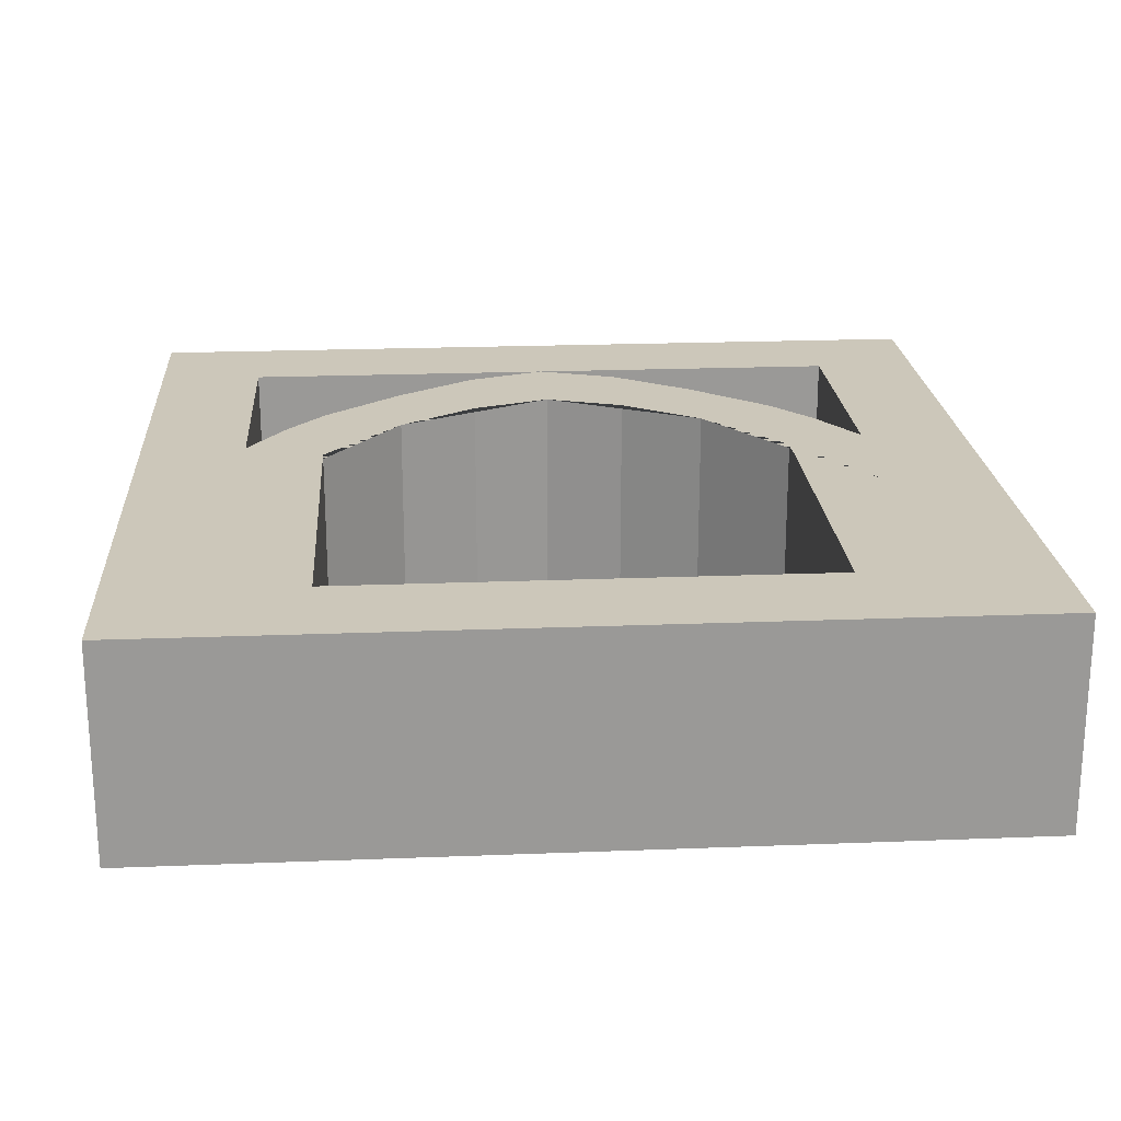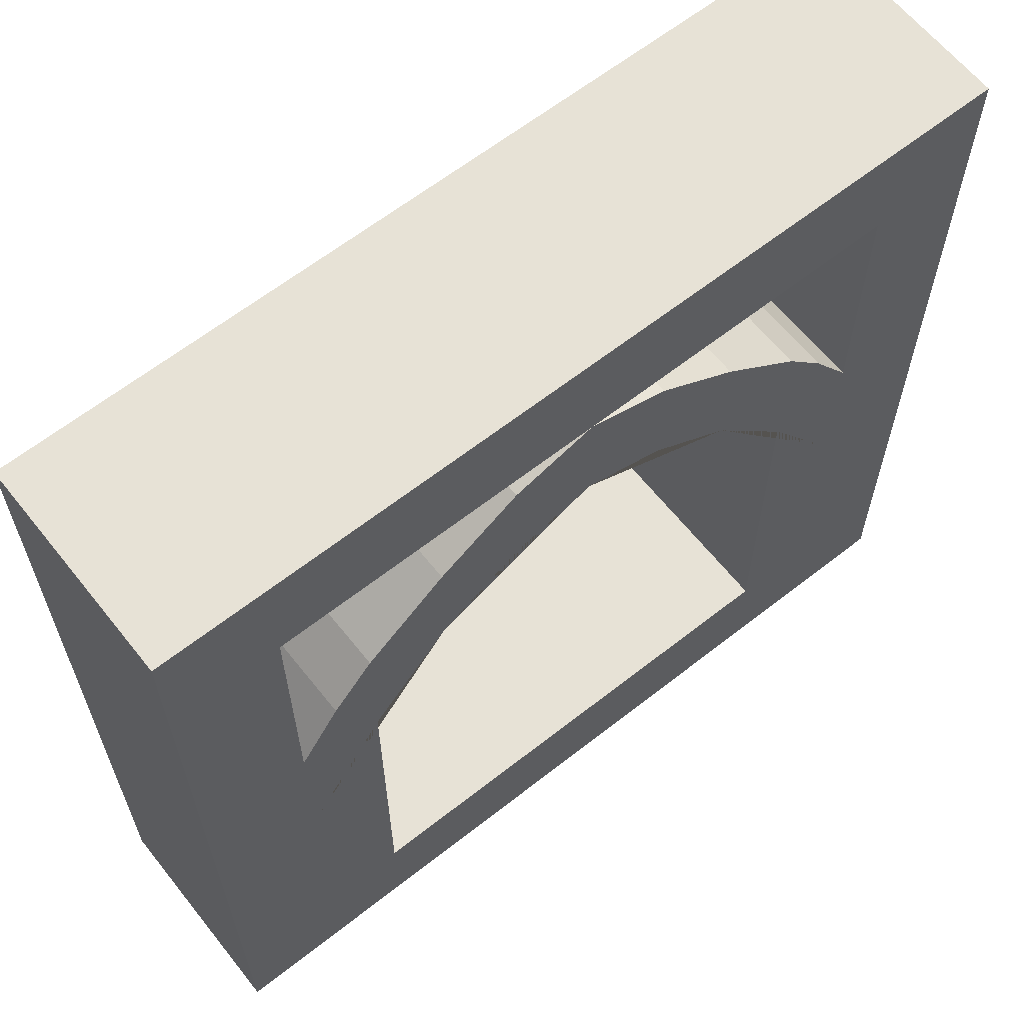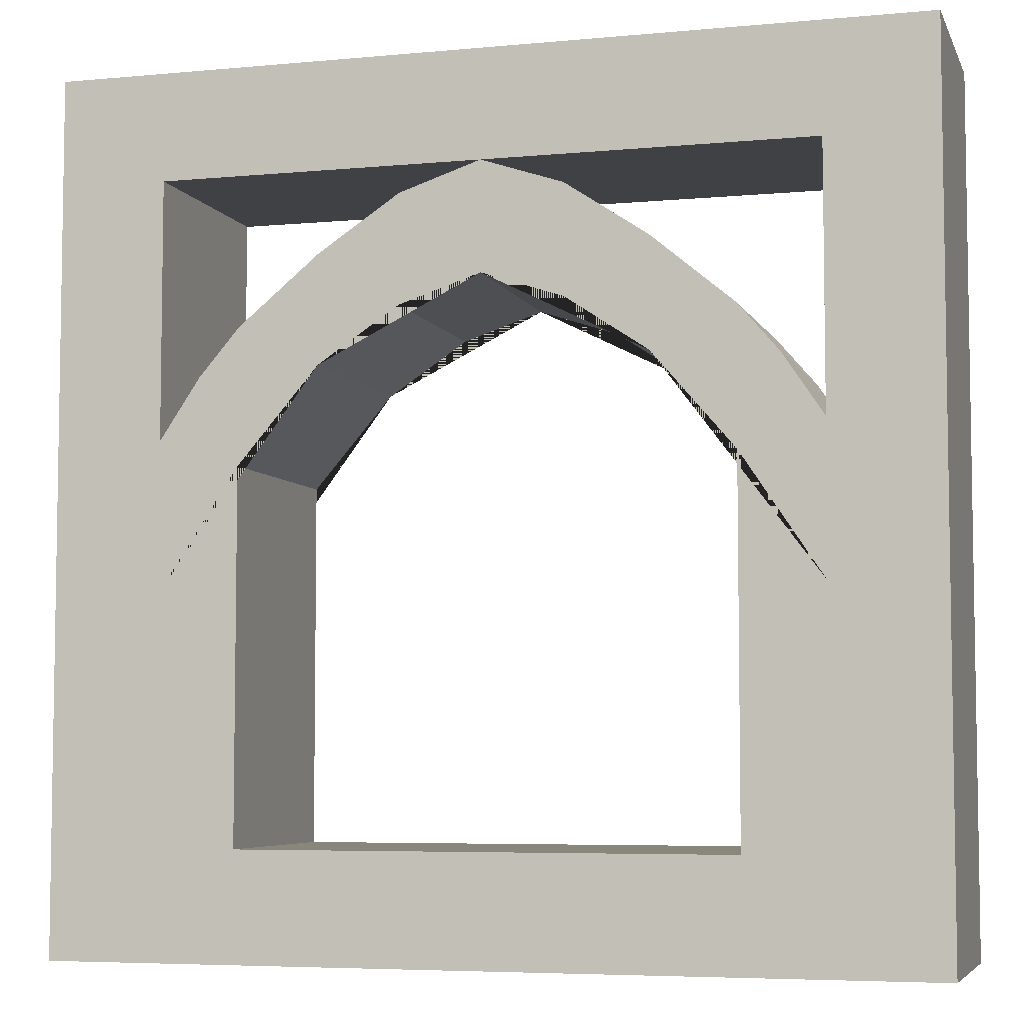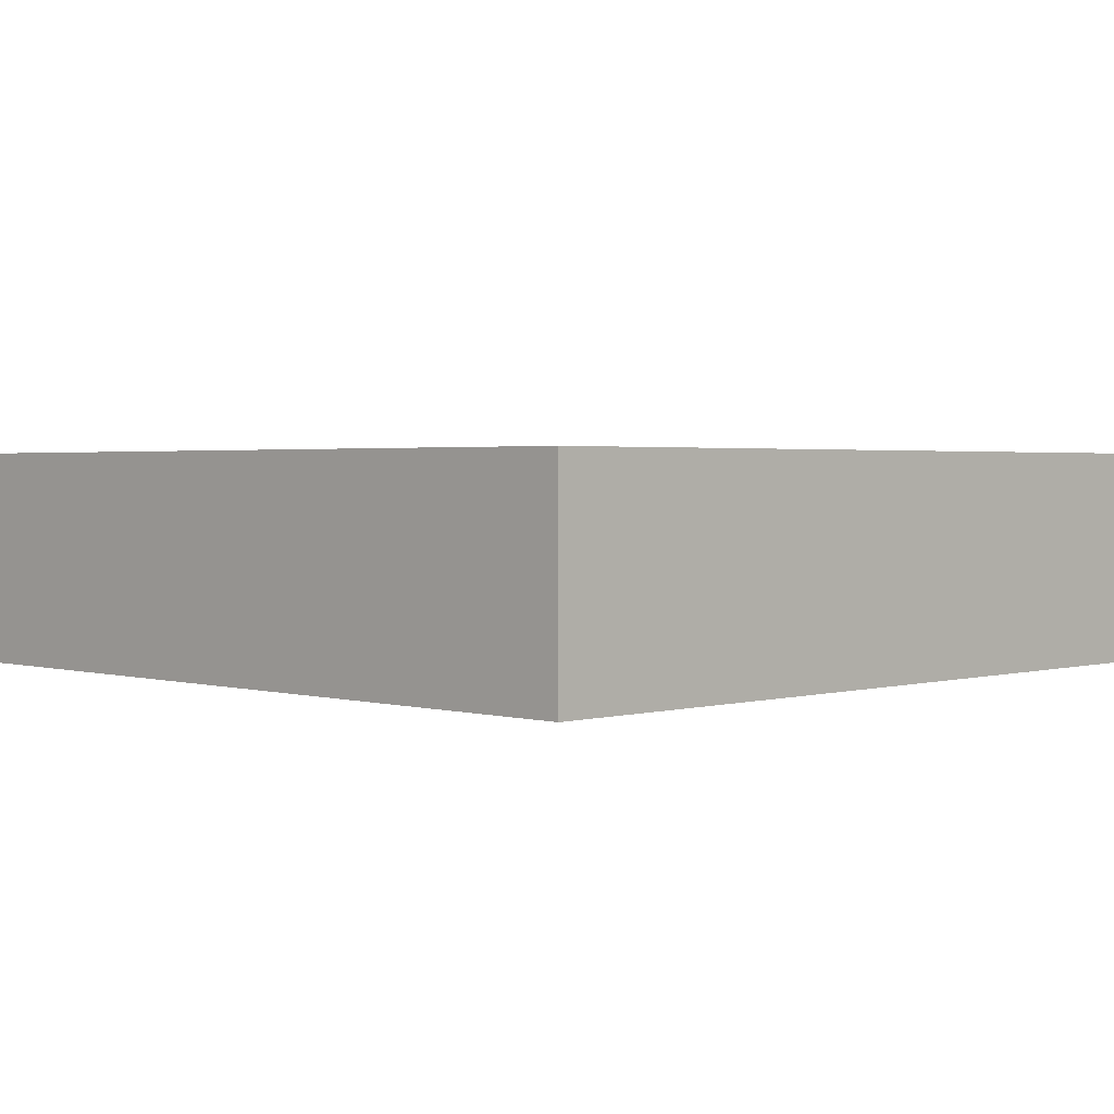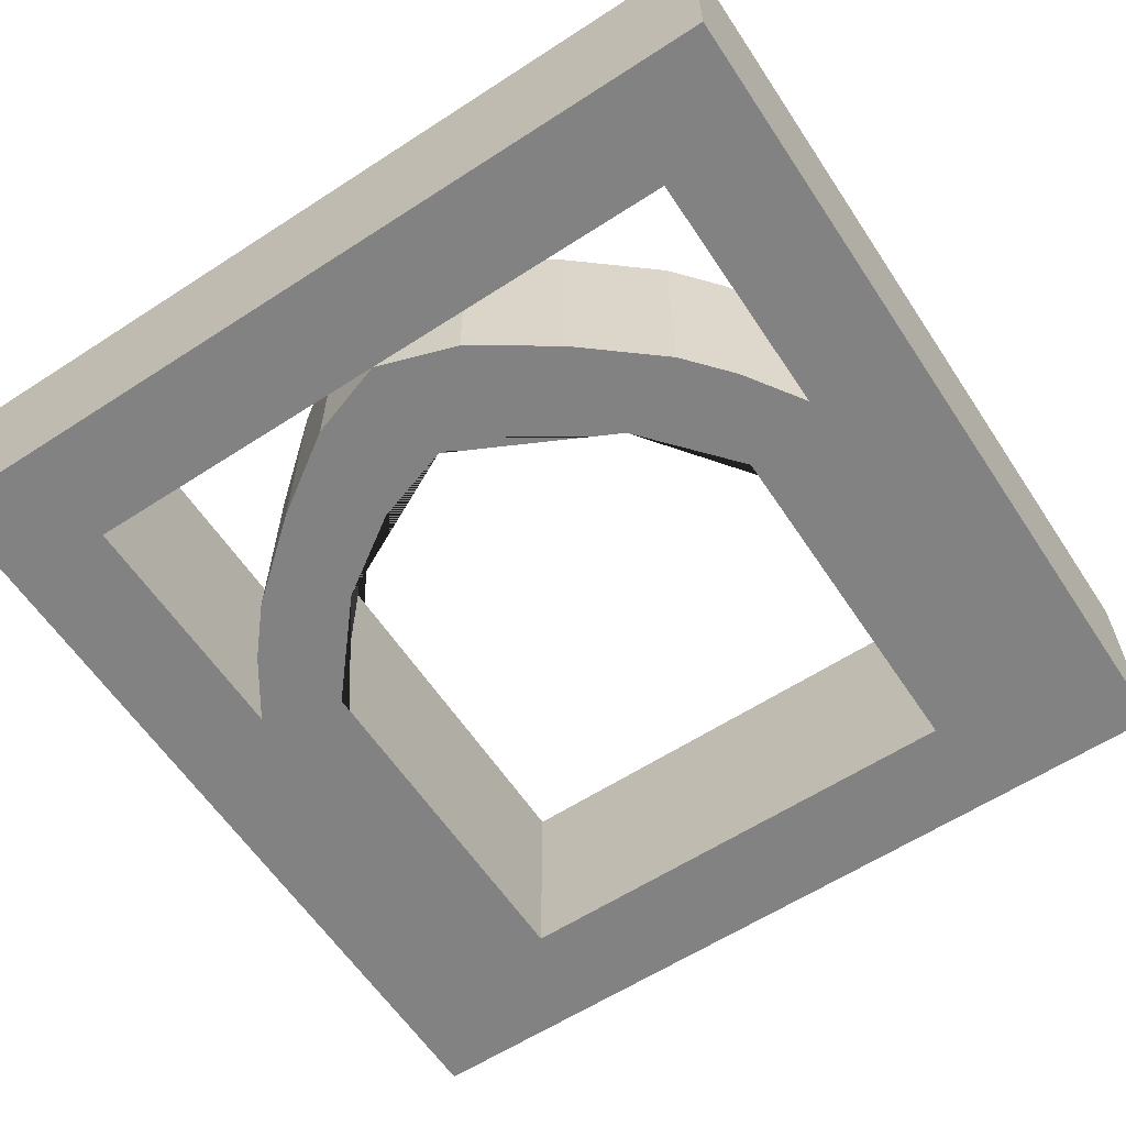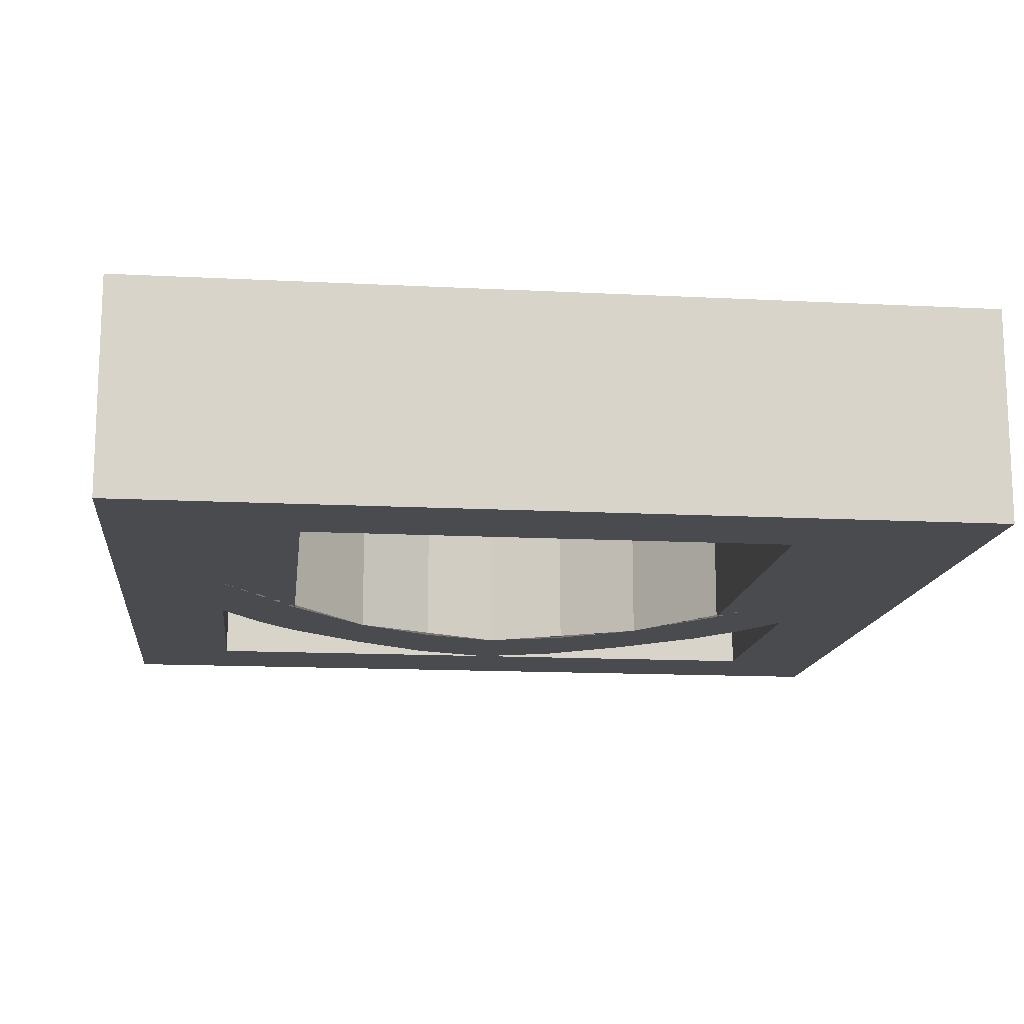
<metadata>
{"format":"obj","ext":"obj","renderer":"f3d","projection":"perspective","resolution":1024,"background":"white","views":[{"elev":21.3,"azim":-4.0,"up":"+Z"},{"elev":63.1,"azim":-38.5,"up":"+Y"},{"elev":-5.7,"azim":-164.0,"up":"+Y"},{"elev":2.0,"azim":-45.1,"up":"+Z"},{"elev":-60.9,"azim":-146.5,"up":"+Z"},{"elev":-14.2,"azim":-6.5,"up":"+Z"}]}
</metadata>
<code>
o Arch
v 0.5 0.5 0.125
v -0.5 0.5 0.125
v 0.375 0.375 0.125
v -0.375 0.375 0.125
v 0.5 0.5 -0.125
v -0.5 0.5 -0.125
v 0.375 0.375 -0.125
v -0.375 0.375 -0.125
v 0.5 -0.5 0.125
v 0.5 0.5 0.125
v 0.375 -0.375 0.125
v 0.375 0.375 0.125
v 0.5 -0.5 -0.125
v 0.5 0.5 -0.125
v 0.375 -0.375 -0.125
v 0.375 0.375 -0.125
v -0.5 0.5 0.125
v -0.5 -0.5 0.125
v -0.375 0.375 0.125
v -0.375 -0.375 0.125
v -0.5 0.5 -0.125
v -0.5 -0.5 -0.125
v -0.375 0.375 -0.125
v -0.375 -0.375 -0.125
v -0.5 -0.5 0.125
v 0.5 -0.5 0.125
v -0.375 -0.375 0.125
v 0.375 -0.375 0.125
v -0.5 -0.5 -0.125
v 0.5 -0.5 -0.125
v -0.375 -0.375 -0.125
v 0.375 -0.375 -0.125
v 0.375 -0.09375 0.125
v 0.375 0.07812 0.125
v -0.375 -0.09375 0.125
v -0.375 0.07812 0.125
v 0.375 -0.09375 -0.125
v 0.375 0.07812 -0.125
v -0.375 -0.09375 -0.125
v -0.375 0.07812 -0.125
v -0 0.25 0.125
v -0 0.375 0.125
v 0 0.25 -0.125
v 0 0.375 -0.125
v 0.1875 0.1562 0.125
v -0.1875 0.2812 0.125
v -0.1875 0.1562 -0.125
v 0.1875 0.2812 -0.125
v -0.1875 0.1562 0.125
v 0.1875 0.2812 0.125
v 0.1875 0.1562 -0.125
v -0.1875 0.2812 -0.125
v -0.2812 0.2031 0.125
v 0.2812 0.2031 -0.125
v 0.09375 0.3438 0.125
v -0.09375 0.3438 -0.125
v -0.09375 0.3438 0.125
v 0.09375 0.3438 -0.125
v 0.2812 0.2031 0.125
v -0.2812 0.2031 -0.125
v 0.2812 0.04688 0.125
v -0.2812 0.04688 -0.125
v -0.09375 0.2188 0.125
v 0.09375 0.2188 -0.125
v 0.09375 0.2188 0.125
v -0.09375 0.2188 -0.125
v -0.2812 0.04688 0.125
v 0.2812 0.04688 -0.125
v -0.3281 0.1484 0.125
v 0.3281 0.1484 -0.125
v 0.3281 0.1484 0.125
v -0.3281 0.1484 -0.125
v -0.2812 -0.375 0.125
v -0.2812 0.04688 0.125
v -0.375 -0.375 0.125
v -0.375 -0.09375 0.125
v -0.2812 -0.375 -0.125
v -0.2812 0.04688 -0.125
v -0.375 -0.375 -0.125
v -0.375 -0.09375 -0.125
v 0.2812 -0.375 -0.125
v 0.2812 0.04688 -0.125
v 0.375 -0.375 -0.125
v 0.375 -0.09375 -0.125
v 0.2812 -0.375 0.125
v 0.2812 0.04688 0.125
v 0.375 -0.375 0.125
v 0.375 -0.09375 0.125
f 1 2 4 3
f 3 4 8 7
f 7 8 6 5
f 5 6 2 1
f 9 10 12 11
f 11 12 16 15
f 15 16 14 13
f 13 14 10 9
f 17 18 20 19
f 19 20 24 23
f 23 24 22 21
f 21 22 18 17
f 25 26 28 27
f 27 28 32 31
f 31 32 30 29
f 29 30 26 25
f 49 46 53 69 36 35 67
f 35 36 40 39
f 51 48 54 70 38 37 68
f 37 38 34 33
f 61 68 37 33
f 70 71 34 38
f 56 57 42 44
f 63 66 43 41
f 47 52 56 44 43 66
f 45 50 55 42 41 65
f 33 34 71 59 50 45 61
f 39 40 72 60 52 47 62
f 67 62 47 49
f 60 53 46 52
f 58 55 50 48
f 65 64 51 45
f 43 44 58 48 51 64
f 41 42 57 46 49 63
f 44 42 55 58
f 72 69 53 60
f 52 46 57 56
f 48 50 59 54
f 41 43 64 65
f 35 39 62 67
f 49 47 66 63
f 45 51 68 61
f 40 36 69 72
f 54 59 71 70
f 73 74 76 75
f 79 80 78 77
f 77 78 74 73
f 81 82 84 83
f 87 88 86 85
f 85 86 82 81

</code>
